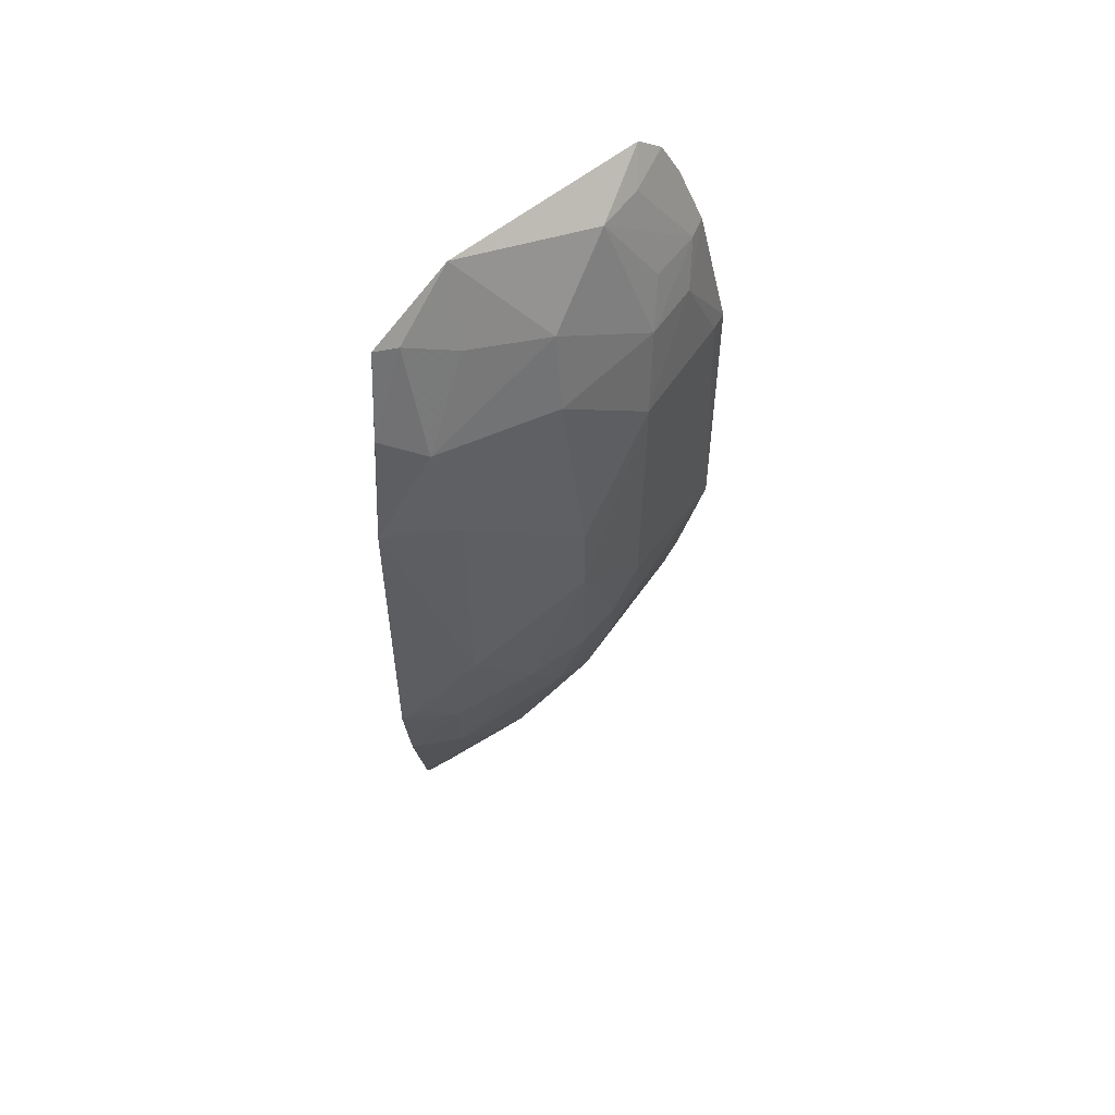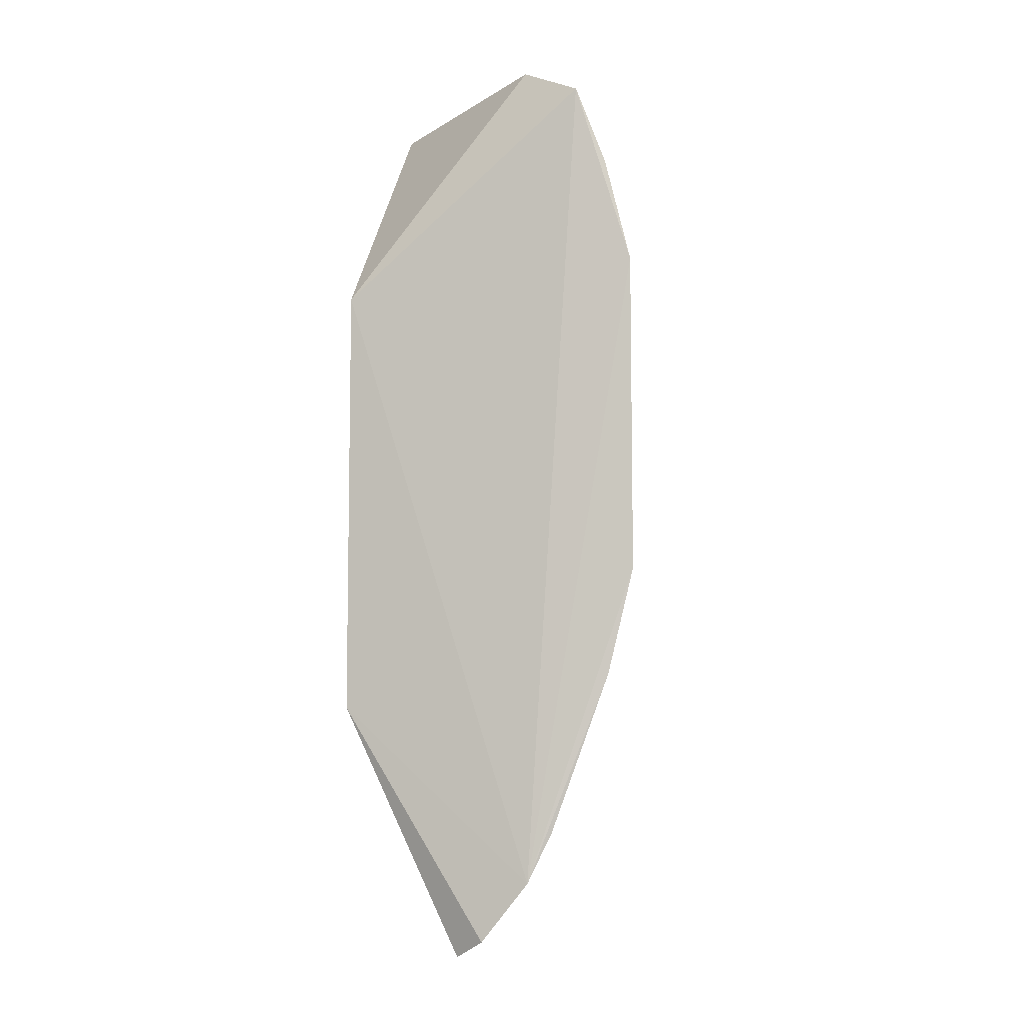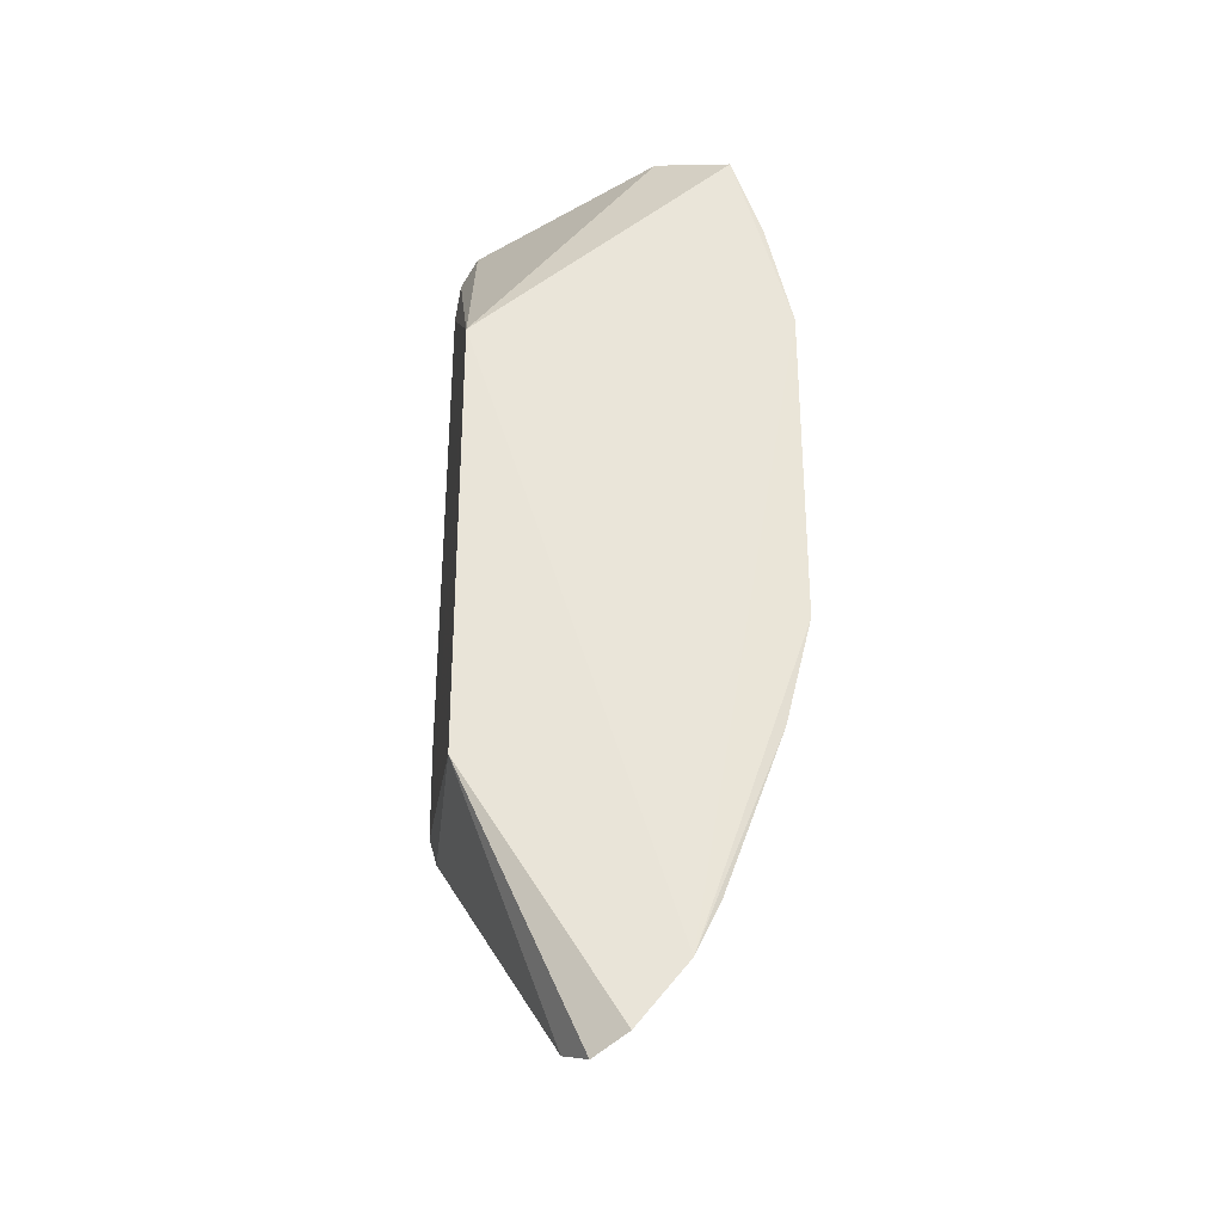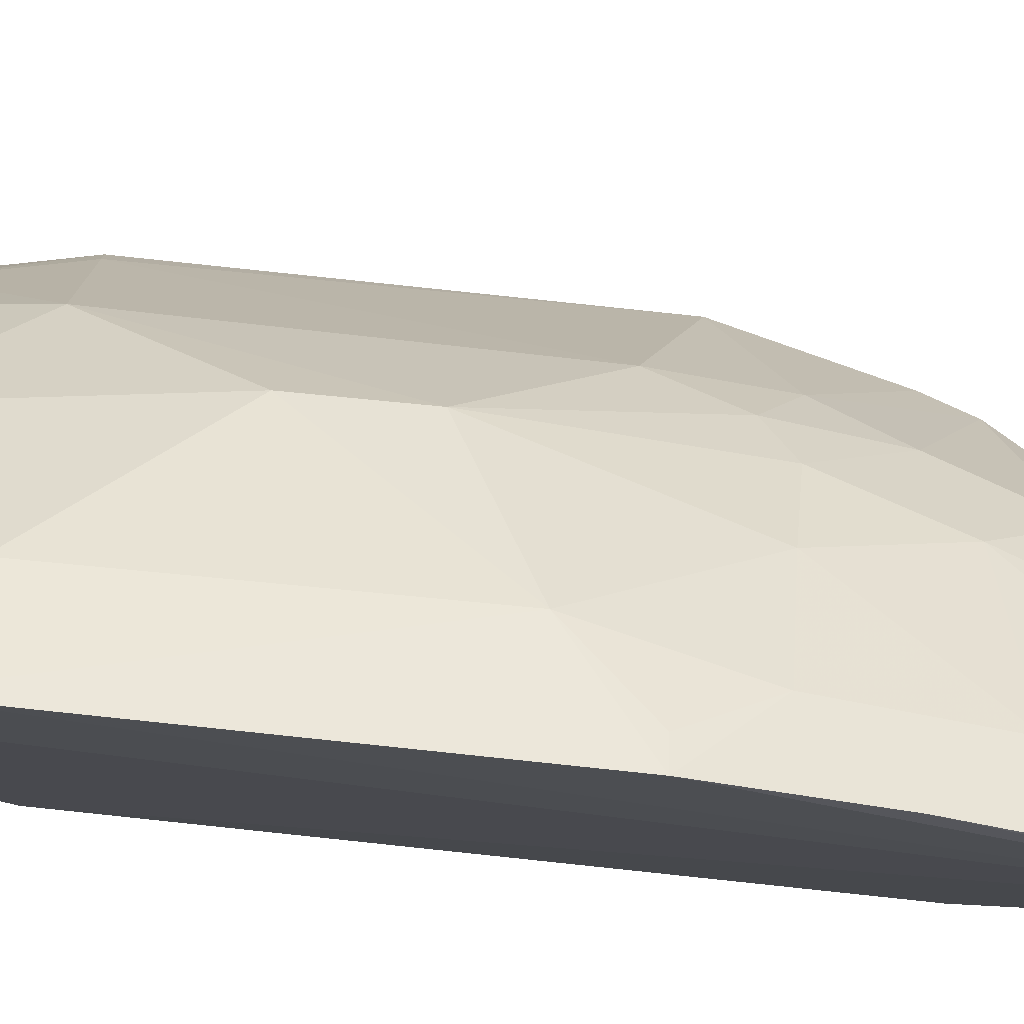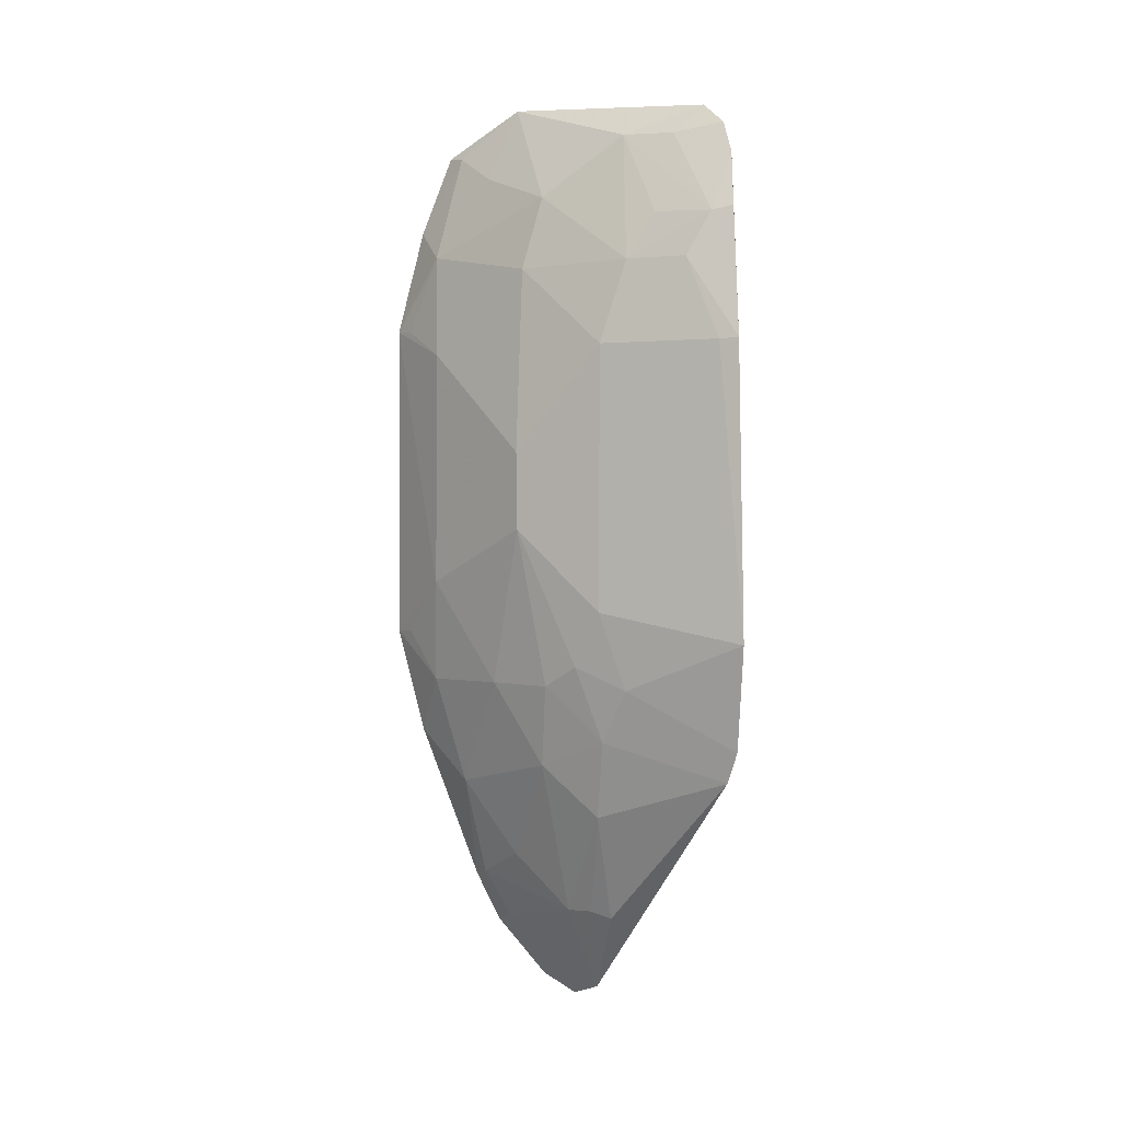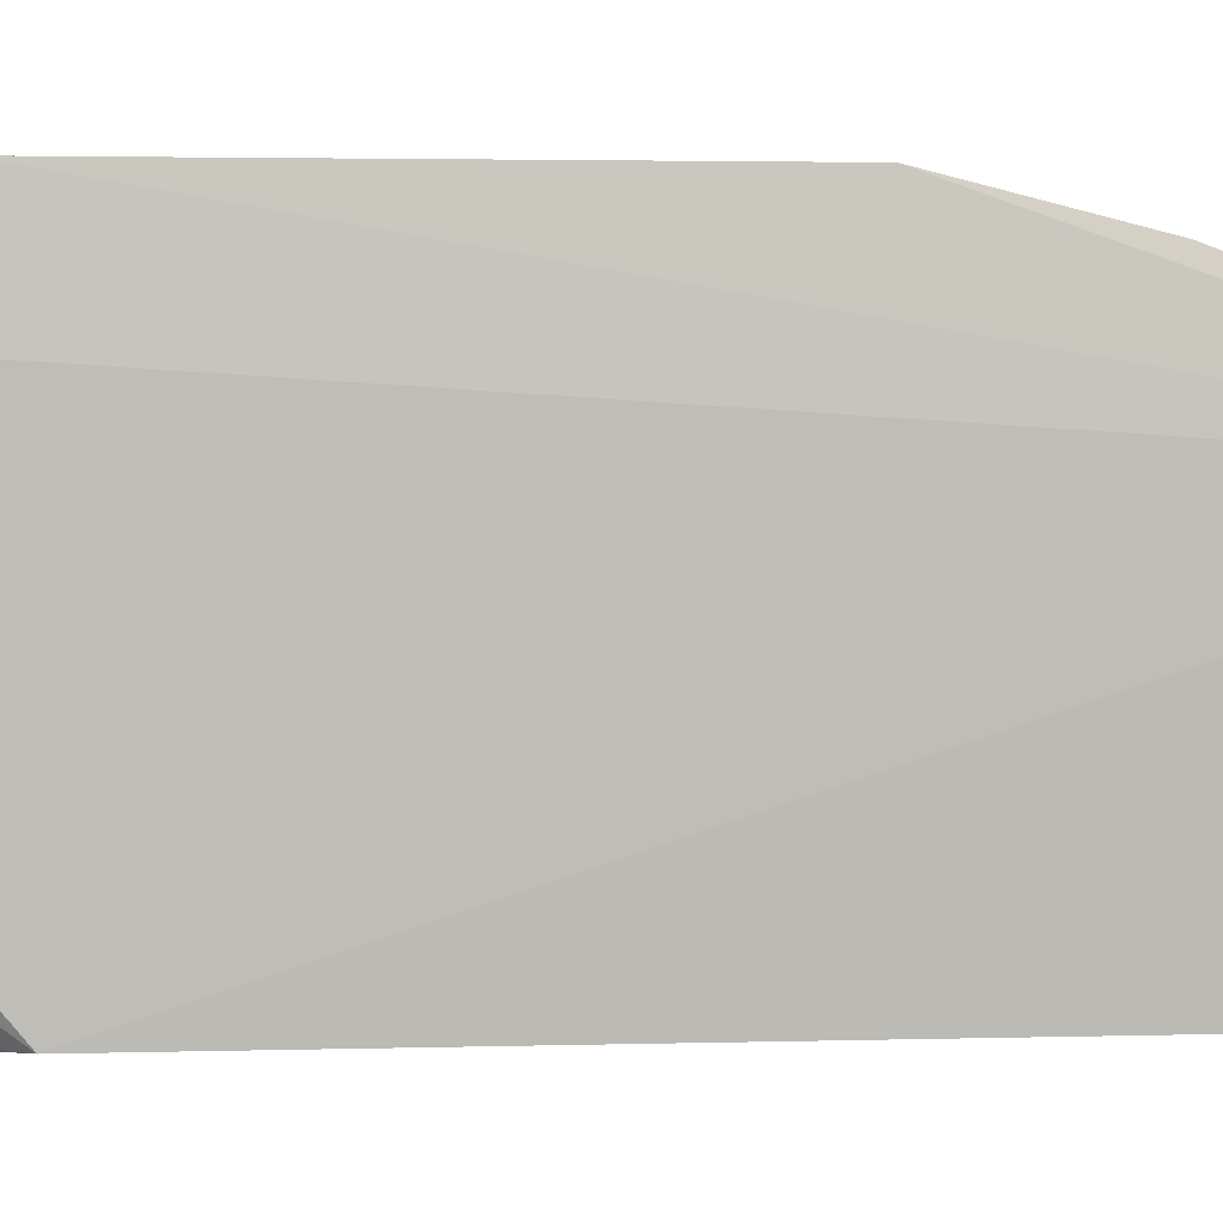
<metadata>
{"format":"obj","ext":"obj","renderer":"f3d","projection":"perspective","resolution":1024,"background":"white","views":[{"elev":55.9,"azim":-174.2,"up":"+Z"},{"elev":-7.1,"azim":103.5,"up":"+Z"},{"elev":-30.0,"azim":84.7,"up":"+Z"},{"elev":75.9,"azim":96.1,"up":"+Y"},{"elev":1.3,"azim":-96.1,"up":"+Z"},{"elev":1.7,"azim":81.3,"up":"+Y"}]}
</metadata>
<code>
v -0.2873 0.1375 0.262
v -0.166 0.2236 -0.229
v -0.1728 0.1406 0.1439
v -0.1659 0.3106 0.1569
v -0.2899 0.2061 -0.004994
v -0.1658 0.2794 0.2603
v -0.3116 0.1339 -0.07964
v -0.2492 0.2441 0.1855
v -0.166 0.3108 -0.02125
v -0.1631 0.2505 -0.1962
v -0.1967 0.2421 0.2836
v -0.1728 0.1406 -0.09848
v -0.2966 0.1348 0.2442
v -0.1909 0.2892 0.1981
v -0.2621 0.2486 0.08289
v -0.2469 0.2327 -0.09305
v -0.276 0.1464 0.2734
v -0.1987 0.1956 -0.2305
v -0.3257 0.1363 0.1418
v -0.2636 0.1892 0.2584
v -0.1666 0.2963 0.2154
v -0.2042 0.2594 0.2425
v -0.2057 0.2905 0.009494
v -0.2044 0.2898 0.1405
v -0.1915 0.2728 -0.1079
v -0.2626 0.2482 0.04017
v -0.2765 0.2023 -0.07741
v -0.3044 0.1381 -0.09709
v -0.1774 0.2065 -0.2388
v -0.2197 0.2147 -0.1805
v -0.1745 0.2448 -0.1915
v -0.3263 0.1335 -0.02084
v -0.2908 0.2057 0.1407
v -0.2775 0.1634 0.2576
v -0.1778 0.2736 0.2582
v -0.2449 0.2325 0.2261
v -0.1776 0.3039 0.1559
v -0.1663 0.2963 -0.08008
v -0.1927 0.29 -0.04787
v -0.2618 0.2324 -0.04718
v -0.2909 0.1916 -0.0477
v -0.2038 0.244 -0.1497
v -0.2614 0.2031 -0.121
v -0.1741 0.2597 -0.165
v -0.3214 0.1461 0.1412
v -0.3064 0.1614 0.1867
v -0.2906 0.1913 0.1866
v -0.1773 0.3042 -0.02042
v -0.2339 0.2589 -0.0469
v -0.277 0.2175 -0.03549
v -0.2364 0.1921 -0.1829
v -0.165 0.2639 -0.1684
v -0.3061 0.1474 0.2113
v -0.2302 0.2028 -0.1796
v -0.2903 0.1755 0.2123
v -0.3099 0.1363 0.2135
f 10 6 3
f 10 4 6
f 10 9 4
f 11 3 6
f 12 3 7
f 12 10 3
f 12 2 10
f 13 7 3
f 13 3 1
f 17 1 3
f 17 3 11
f 20 17 11
f 21 6 4
f 21 4 14
f 23 4 9
f 24 23 15
f 24 4 23
f 24 15 8
f 24 8 14
f 26 15 23
f 28 18 12
f 28 12 7
f 29 18 2
f 29 2 12
f 29 12 18
f 31 10 2
f 31 2 18
f 31 18 30
f 32 7 13
f 32 13 19
f 33 26 5
f 33 15 26
f 33 8 15
f 34 13 1
f 34 1 17
f 34 17 20
f 35 21 14
f 35 6 21
f 35 14 22
f 35 22 11
f 35 11 6
f 36 22 14
f 36 14 8
f 36 20 11
f 36 11 22
f 37 24 14
f 37 14 4
f 37 4 24
f 38 9 10
f 39 38 25
f 39 9 38
f 40 16 27
f 41 28 7
f 41 27 28
f 41 7 32
f 41 32 5
f 42 30 16
f 42 16 25
f 43 27 16
f 43 16 30
f 43 28 27
f 44 10 31
f 44 42 25
f 44 31 30
f 44 30 42
f 45 32 19
f 45 5 32
f 45 33 5
f 46 33 45
f 46 45 19
f 47 36 8
f 47 8 33
f 47 33 46
f 47 20 36
f 48 39 23
f 48 23 9
f 48 9 39
f 49 39 25
f 49 25 16
f 49 16 40
f 49 23 39
f 49 40 26
f 49 26 23
f 50 5 26
f 50 26 40
f 50 41 5
f 50 40 27
f 50 27 41
f 51 18 28
f 51 28 43
f 52 38 10
f 52 10 44
f 52 44 25
f 52 25 38
f 53 13 34
f 53 34 20
f 53 47 46
f 54 51 43
f 54 43 30
f 54 30 18
f 54 18 51
f 55 53 20
f 55 20 47
f 55 47 53
f 56 53 46
f 56 46 19
f 56 19 13
f 56 13 53

</code>
